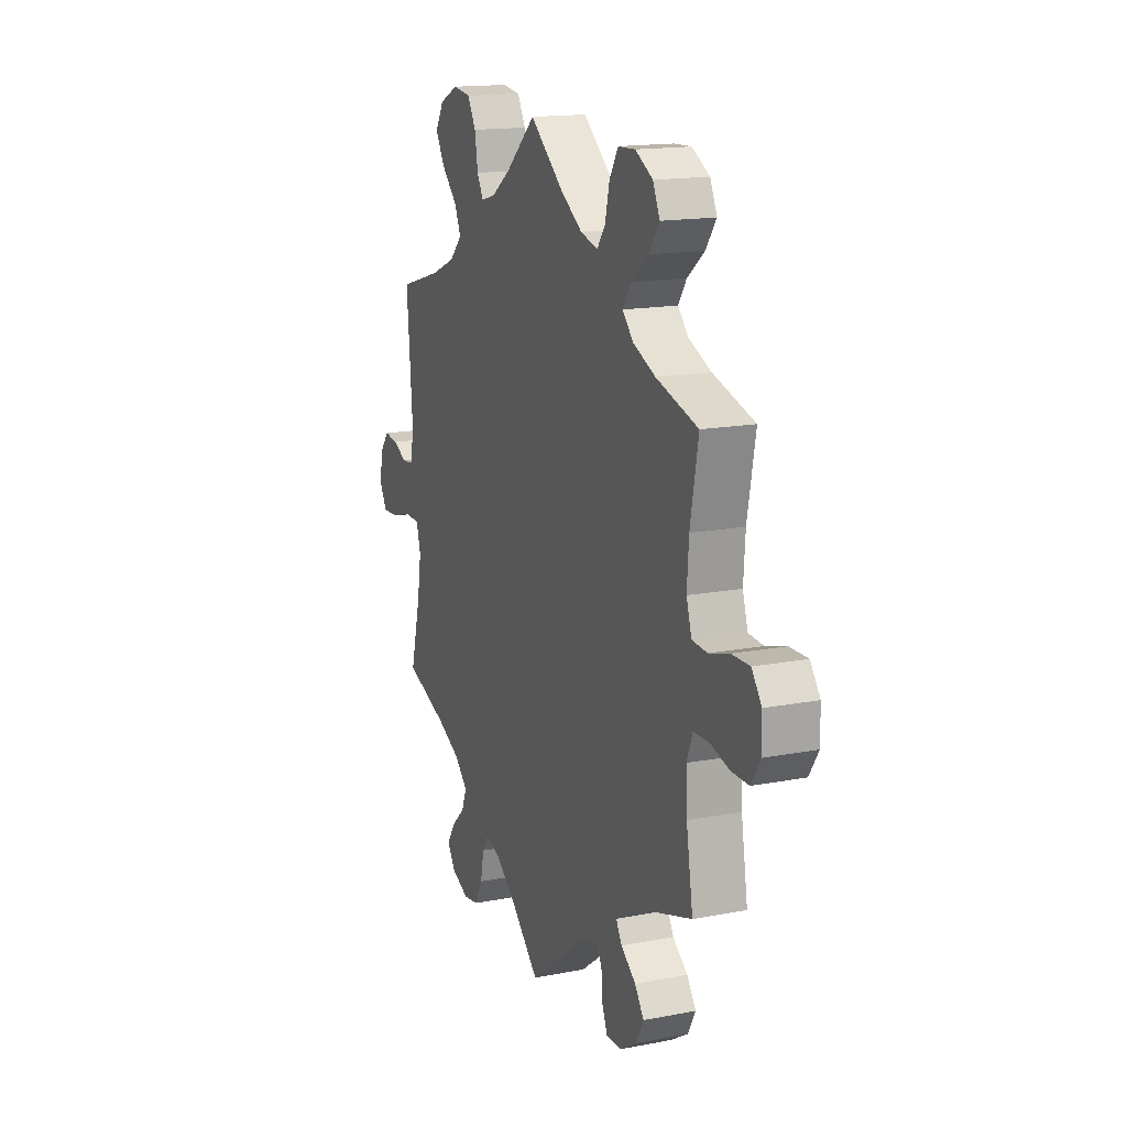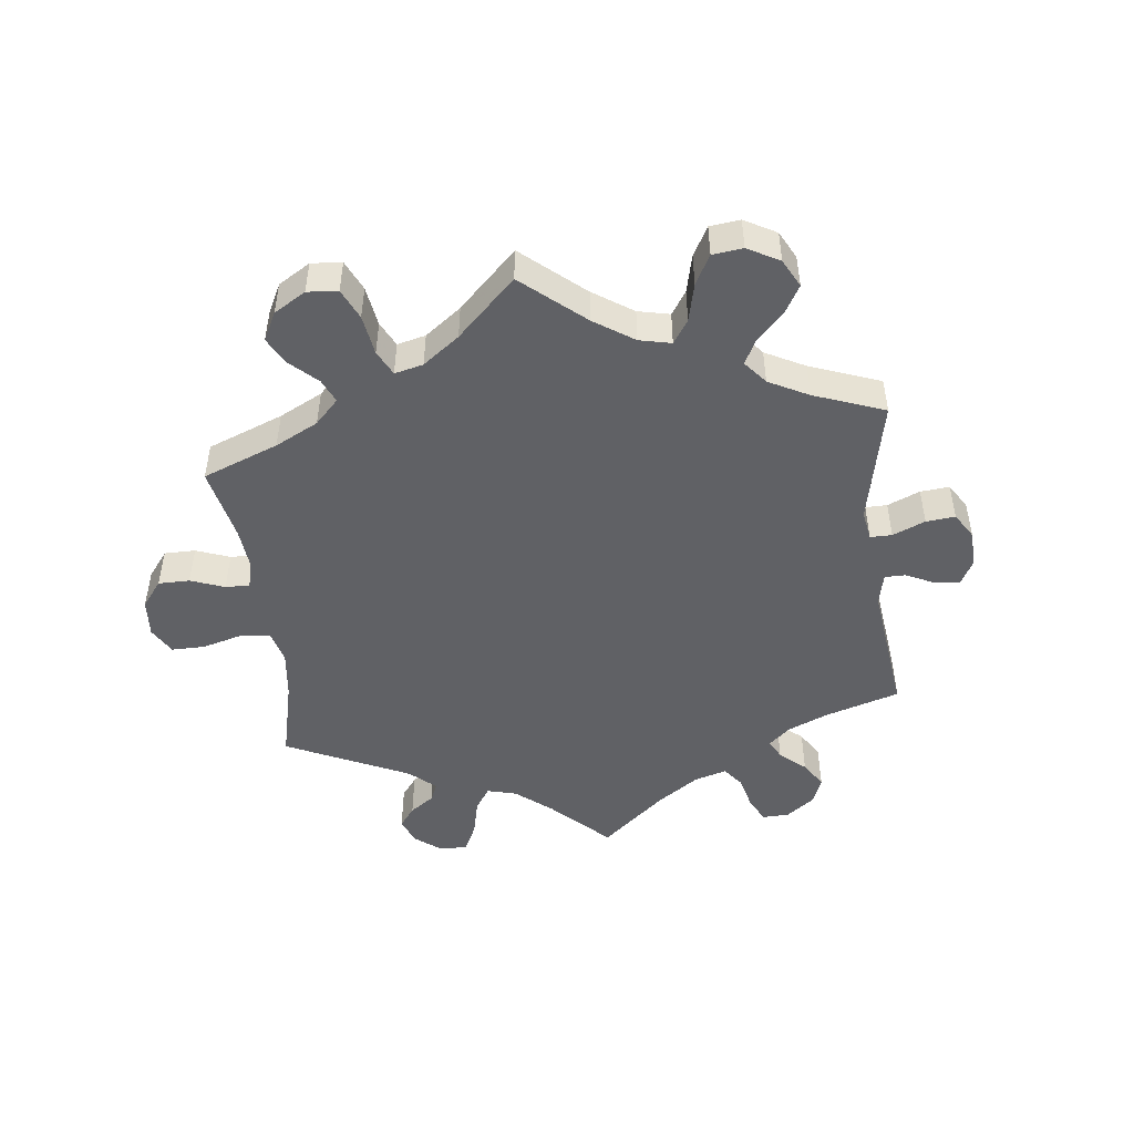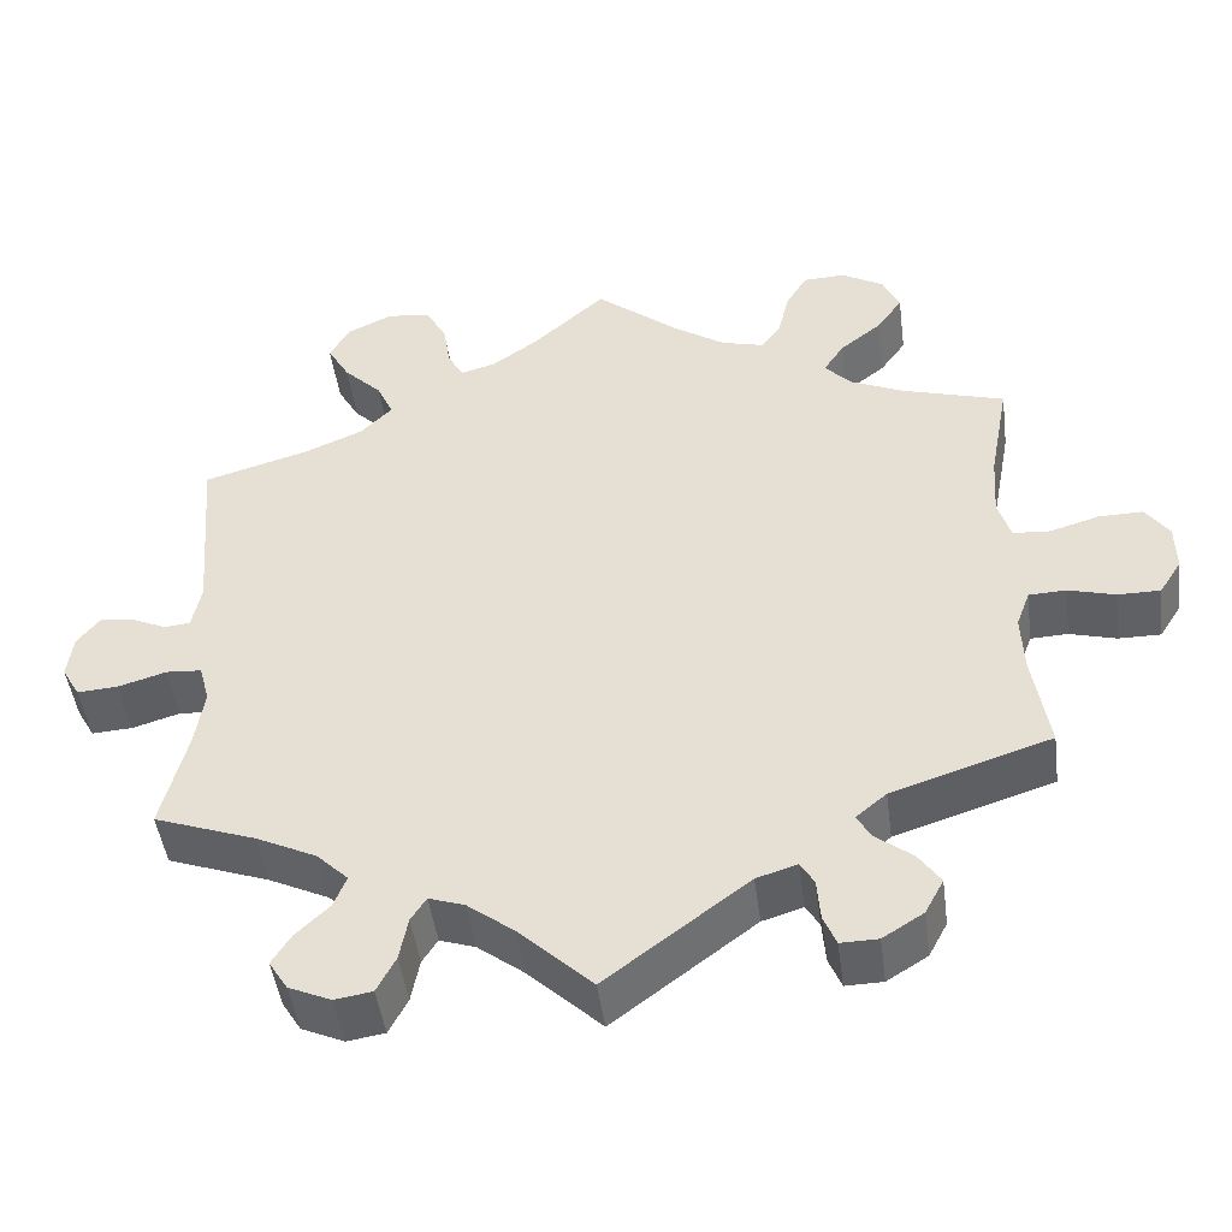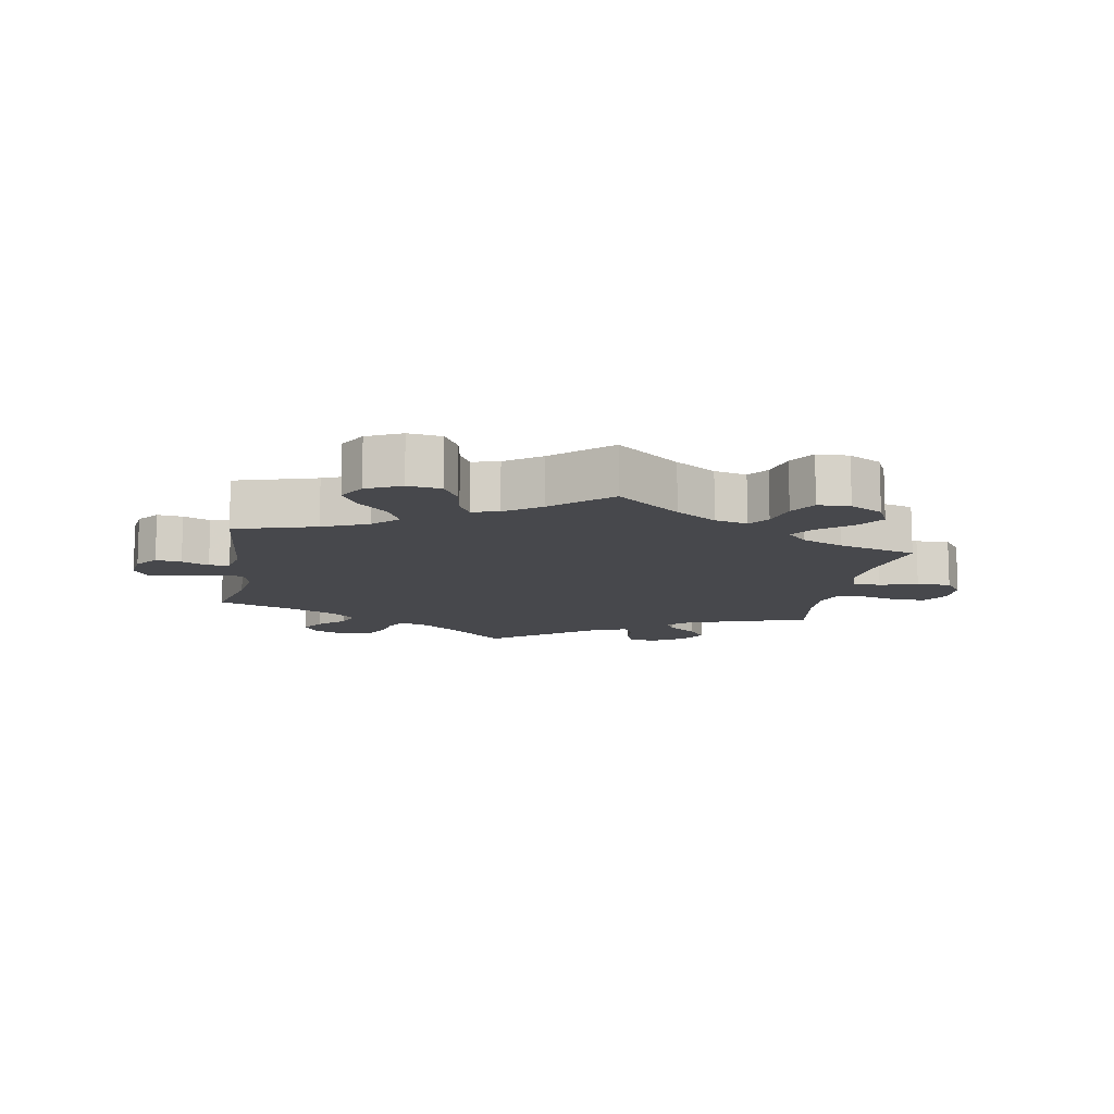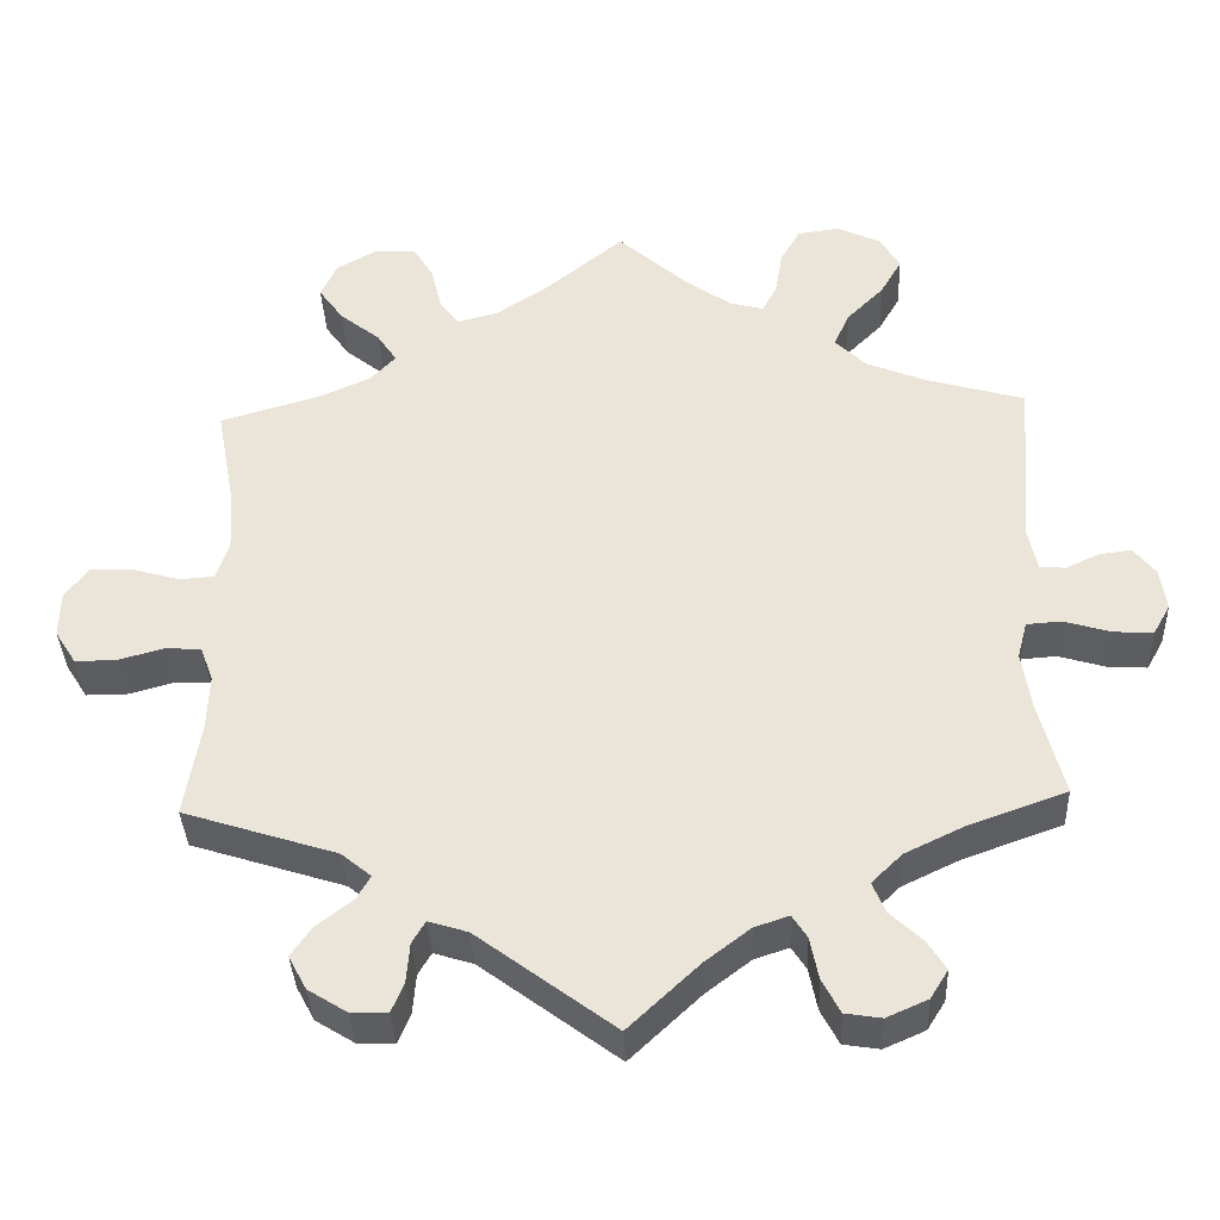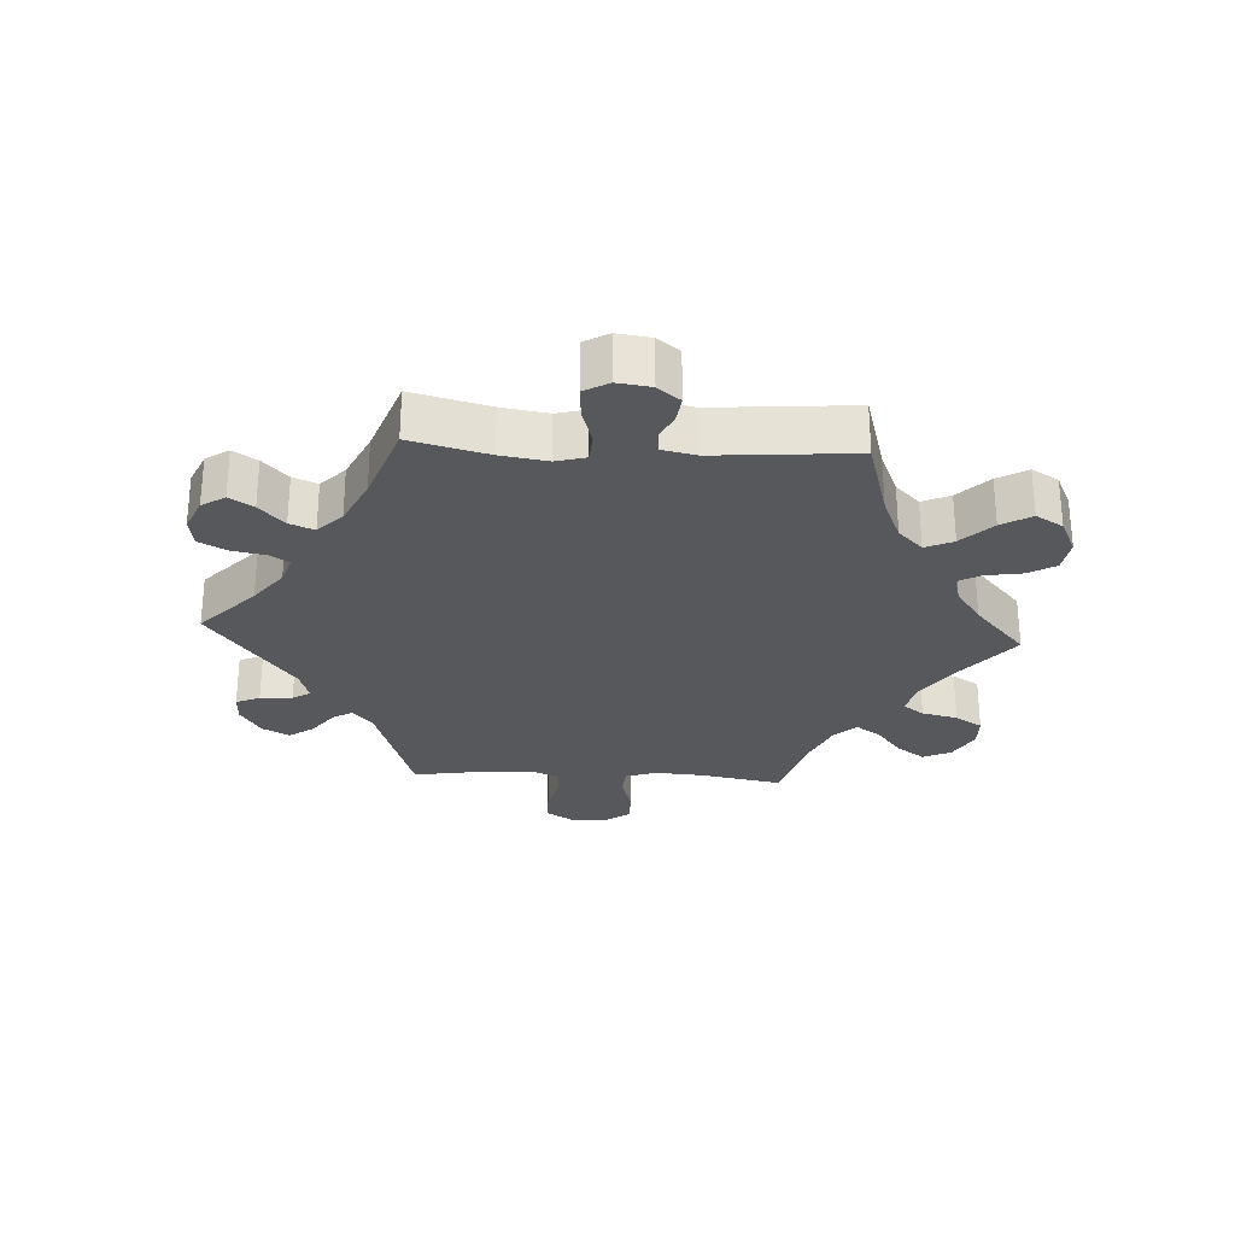
<metadata>
{"format":"obj","ext":"obj","renderer":"f3d","projection":"perspective","resolution":1024,"background":"white","views":[{"elev":15.9,"azim":68.1,"up":"+Z"},{"elev":-48.3,"azim":67.0,"up":"+Y"},{"elev":-46.4,"azim":7.5,"up":"+Z"},{"elev":-11.6,"azim":-9.7,"up":"+Y"},{"elev":-36.6,"azim":-177.5,"up":"+Z"},{"elev":-27.8,"azim":-93.2,"up":"+Y"}]}
</metadata>
<code>
v 0.314 0.07 -0.349
v 0.278 0.07 -0.379
v 0.295 0.07 -0.408
v 0.338 0.07 -0.441
v 0.364 0.07 -0.478
v 0.342 0.07 -0.519
v 0.294 0.07 -0.549
v 0.25 0.07 -0.55
v 0.235 0.07 -0.514
v 0.231 0.07 -0.465
v 0.215 0.07 -0.438
v 0.167 0.07 -0.453
v 0 0.07 -0.578
v -0.086 0.07 -0.497
v -0.141 0.07 -0.455
v -0.183 0.07 -0.441
v -0.201 0.07 -0.469
v -0.211 0.07 -0.52
v -0.233 0.07 -0.562
v -0.277 0.07 -0.569
v -0.327 0.07 -0.547
v -0.349 0.07 -0.512
v -0.326 0.07 -0.476
v -0.287 0.07 -0.439
v -0.272 0.07 -0.402
v -0.309 0.07 -0.366
v -0.38 0.07 -0.332
v -0.5 0.07 -0.289
v -0.47 0.07 -0.172
v -0.459 0.07 -0.102
v -0.471 0.07 -0.057
v -0.513 0.07 -0.054
v -0.57 0.07 -0.071
v -0.618 0.07 -0.074
v -0.639 0.07 -0.037
v -0.632 0.07 0.014
v -0.605 0.07 0.048
v -0.566 0.07 0.043
v -0.525 0.07 0.024
v -0.494 0.07 0.027
v -0.483 0.07 0.079
v -0.5 0.07 0.289
v -0.376 0.07 0.325
v -0.307 0.07 0.354
v -0.27 0.07 0.391
v -0.289 0.07 0.433
v -0.334 0.07 0.478
v -0.36 0.07 0.523
v -0.336 0.07 0.564
v -0.283 0.07 0.589
v -0.232 0.07 0.582
v -0.208 0.07 0.54
v -0.199 0.07 0.485
v -0.181 0.07 0.452
v -0.14 0.07 0.463
v -0.086 0.07 0.501
v 0 0.07 0.578
v 0.097 0.07 0.499
v 0.159 0.07 0.458
v 0.209 0.07 0.445
v 0.232 0.07 0.477
v 0.245 0.07 0.531
v 0.27 0.07 0.572
v 0.319 0.07 0.574
v 0.369 0.07 0.546
v 0.389 0.07 0.503
v 0.359 0.07 0.461
v 0.31 0.07 0.422
v 0.286 0.07 0.386
v 0.317 0.07 0.353
v 0.381 0.07 0.325
v 0.501 0.07 0.29
v 0.478 0.07 0.167
v 0.473 0.07 0.093
v 0.488 0.07 0.045
v 0.531 0.07 0.042
v 0.589 0.07 0.059
v 0.641 0.07 0.06
v 0.669 0.07 0.022
v 0.67 0.07 -0.034
v 0.644 0.07 -0.075
v 0.594 0.07 -0.075
v 0.539 0.07 -0.06
v 0.495 0.07 -0.062
v 0.479 0.07 -0.105
v 0.482 0.07 -0.174
v 0.501 0.07 -0.289
v 0.314 0 -0.349
v 0.278 0 -0.379
v 0.295 0 -0.408
v 0.338 0 -0.441
v 0.364 0 -0.478
v 0.342 0 -0.519
v 0.294 0 -0.549
v 0.25 0 -0.55
v 0.235 0 -0.514
v 0.231 0 -0.465
v 0.215 0 -0.438
v 0.167 0 -0.453
v 0 0 -0.578
v -0.086 0 -0.497
v -0.141 0 -0.455
v -0.183 0 -0.441
v -0.201 0 -0.469
v -0.211 0 -0.52
v -0.233 0 -0.562
v -0.277 0 -0.569
v -0.327 0 -0.547
v -0.349 0 -0.512
v -0.326 0 -0.476
v -0.287 0 -0.439
v -0.272 0 -0.402
v -0.309 0 -0.366
v -0.38 0 -0.332
v -0.5 0 -0.289
v -0.47 0 -0.172
v -0.459 0 -0.102
v -0.471 0 -0.057
v -0.513 0 -0.054
v -0.57 0 -0.071
v -0.618 0 -0.074
v -0.639 0 -0.037
v -0.632 0 0.014
v -0.605 0 0.048
v -0.566 0 0.043
v -0.525 0 0.024
v -0.494 0 0.027
v -0.483 0 0.079
v -0.5 0 0.289
v -0.376 0 0.325
v -0.307 0 0.354
v -0.27 0 0.391
v -0.289 0 0.433
v -0.334 0 0.478
v -0.36 0 0.523
v -0.336 0 0.564
v -0.283 0 0.589
v -0.232 0 0.582
v -0.208 0 0.54
v -0.199 0 0.485
v -0.181 0 0.452
v -0.14 0 0.463
v -0.086 0 0.501
v 0 0 0.578
v 0.097 0 0.499
v 0.159 0 0.458
v 0.209 0 0.445
v 0.232 0 0.477
v 0.245 0 0.531
v 0.27 0 0.572
v 0.319 0 0.574
v 0.369 0 0.546
v 0.389 0 0.503
v 0.359 0 0.461
v 0.31 0 0.422
v 0.286 0 0.386
v 0.317 0 0.353
v 0.381 0 0.325
v 0.501 0 0.29
v 0.478 0 0.167
v 0.473 0 0.093
v 0.488 0 0.045
v 0.531 0 0.042
v 0.589 0 0.059
v 0.641 0 0.06
v 0.669 0 0.022
v 0.67 0 -0.034
v 0.644 0 -0.075
v 0.594 0 -0.075
v 0.539 0 -0.06
v 0.495 0 -0.062
v 0.479 0 -0.105
v 0.482 0 -0.174
v 0.501 0 -0.289
f 86 87 1
f 85 86 1 2
f 84 85 2
f 80 81 82 83
f 80 83 84
f 79 80 84
f 76 77 78 79
f 75 76 79 84
f 74 75 84 2
f 71 72 73
f 70 71 73 74
f 69 70 74 2
f 65 66 67 68
f 65 68 69
f 64 65 69
f 61 62 63 64
f 60 61 64 69
f 59 60 69 2
f 56 57 58
f 55 56 58 59
f 54 55 59 2
f 50 51 52 53
f 50 53 54
f 49 50 54 2
f 46 47 48 49
f 45 46 49 2
f 41 42 43
f 40 41 43 44
f 36 37 38 39
f 34 35 36 39
f 32 33 34 39
f 31 32 39 40
f 27 28 29
f 26 27 29 30
f 25 26 30 31
f 21 22 23 24
f 21 24 25
f 20 21 25
f 17 18 19 20
f 16 17 20 25
f 15 16 25 31
f 12 13 14
f 11 12 14 15
f 7 8 9 10
f 7 10 11
f 6 7 11
f 3 4 5 6
f 3 6 11
f 31 40 44 45
f 11 15 31 45
f 2 3 11 45
f 88 174 173
f 89 88 173 172
f 89 172 171
f 170 169 168 167
f 171 170 167
f 171 167 166
f 166 165 164 163
f 171 166 163 162
f 89 171 162 161
f 160 159 158
f 161 160 158 157
f 89 161 157 156
f 155 154 153 152
f 156 155 152
f 156 152 151
f 151 150 149 148
f 156 151 148 147
f 89 156 147 146
f 145 144 143
f 146 145 143 142
f 89 146 142 141
f 140 139 138 137
f 141 140 137
f 89 141 137 136
f 136 135 134 133
f 89 136 133 132
f 130 129 128
f 131 130 128 127
f 126 125 124 123
f 126 123 122 121
f 126 121 120 119
f 127 126 119 118
f 116 115 114
f 117 116 114 113
f 118 117 113 112
f 111 110 109 108
f 112 111 108
f 112 108 107
f 107 106 105 104
f 112 107 104 103
f 118 112 103 102
f 101 100 99
f 102 101 99 98
f 97 96 95 94
f 98 97 94
f 98 94 93
f 93 92 91 90
f 98 93 90
f 132 131 127 118
f 132 118 102 98
f 132 98 90 89
f 1 88 89 2
f 2 89 90 3
f 3 90 91 4
f 4 91 92 5
f 5 92 93 6
f 6 93 94 7
f 7 94 95 8
f 8 95 96 9
f 9 96 97 10
f 10 97 98 11
f 11 98 99 12
f 12 99 100 13
f 13 100 101 14
f 14 101 102 15
f 15 102 103 16
f 16 103 104 17
f 17 104 105 18
f 18 105 106 19
f 19 106 107 20
f 20 107 108 21
f 21 108 109 22
f 22 109 110 23
f 23 110 111 24
f 24 111 112 25
f 25 112 113 26
f 26 113 114 27
f 27 114 115 28
f 28 115 116 29
f 29 116 117 30
f 30 117 118 31
f 31 118 119 32
f 32 119 120 33
f 33 120 121 34
f 34 121 122 35
f 35 122 123 36
f 36 123 124 37
f 37 124 125 38
f 38 125 126 39
f 39 126 127 40
f 40 127 128 41
f 41 128 129 42
f 42 129 130 43
f 43 130 131 44
f 44 131 132 45
f 45 132 133 46
f 46 133 134 47
f 47 134 135 48
f 48 135 136 49
f 49 136 137 50
f 50 137 138 51
f 51 138 139 52
f 52 139 140 53
f 53 140 141 54
f 54 141 142 55
f 55 142 143 56
f 56 143 144 57
f 57 144 145 58
f 58 145 146 59
f 59 146 147 60
f 60 147 148 61
f 61 148 149 62
f 62 149 150 63
f 63 150 151 64
f 64 151 152 65
f 65 152 153 66
f 66 153 154 67
f 67 154 155 68
f 68 155 156 69
f 69 156 157 70
f 70 157 158 71
f 71 158 159 72
f 72 159 160 73
f 73 160 161 74
f 74 161 162 75
f 75 162 163 76
f 76 163 164 77
f 77 164 165 78
f 78 165 166 79
f 79 166 167 80
f 80 167 168 81
f 81 168 169 82
f 82 169 170 83
f 83 170 171 84
f 84 171 172 85
f 85 172 173 86
f 86 173 174 87
f 87 174 88 1

</code>
